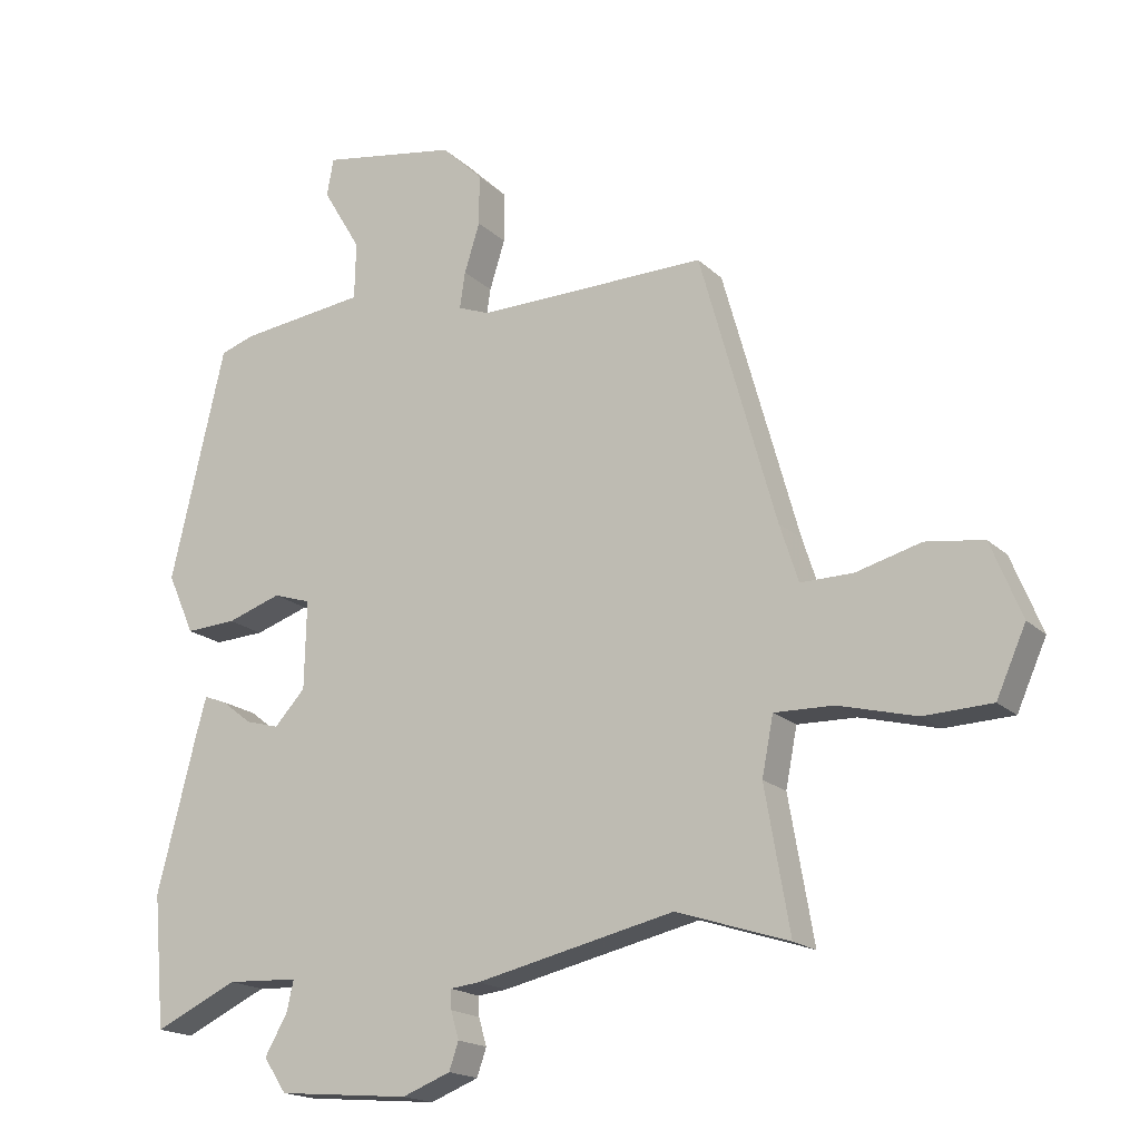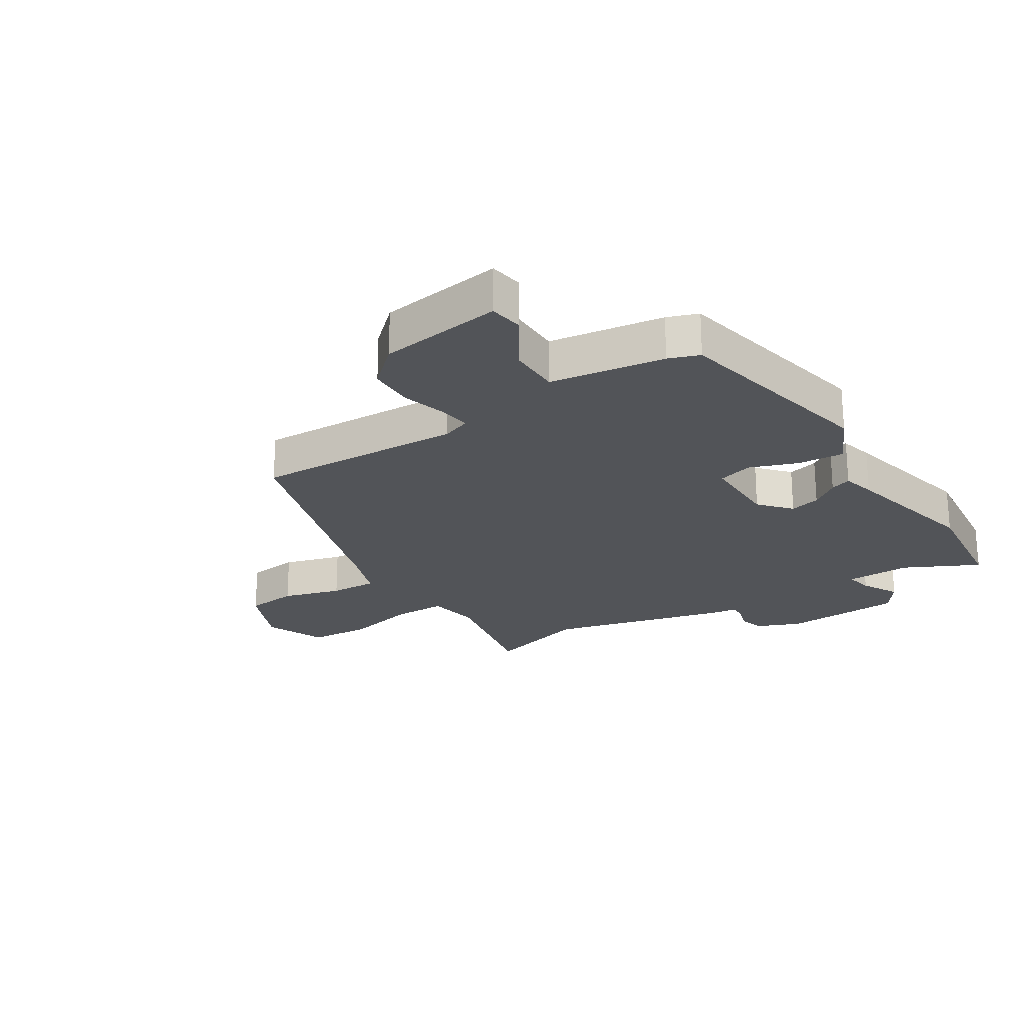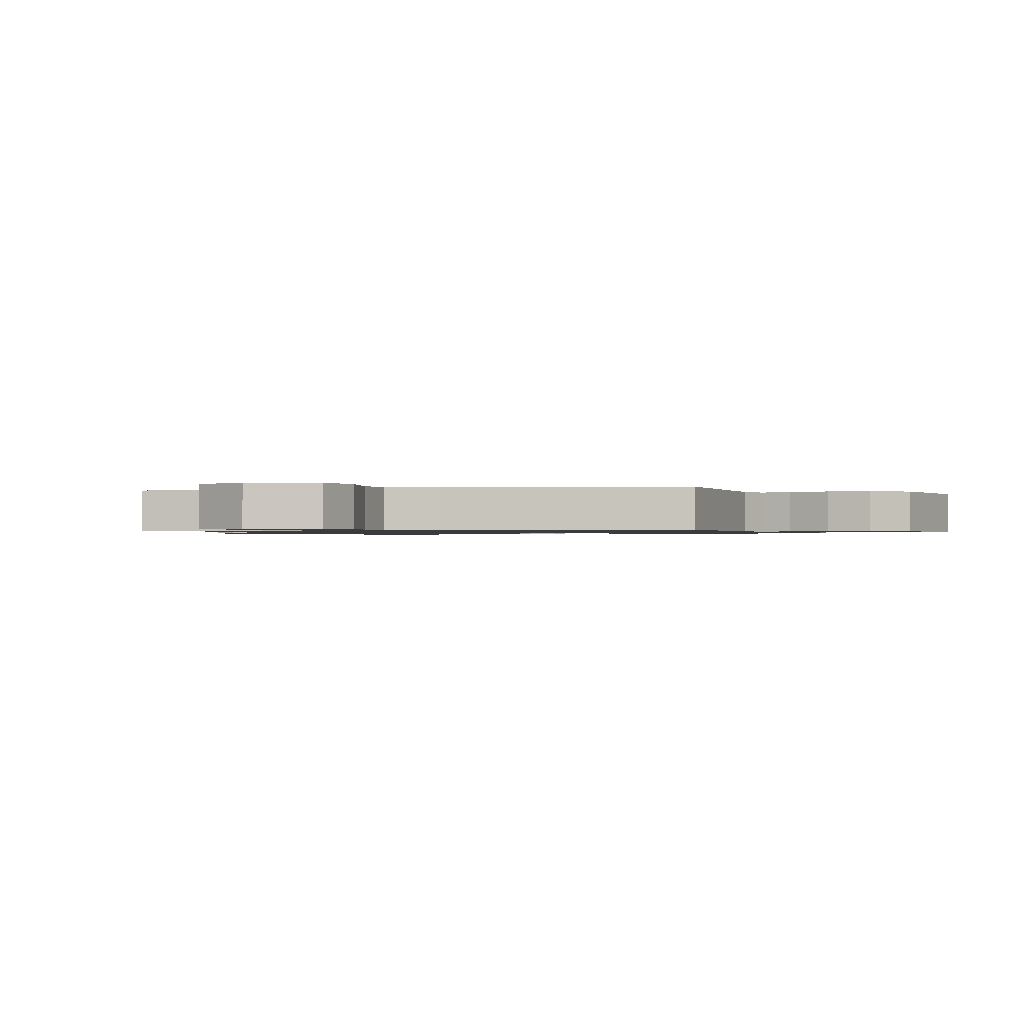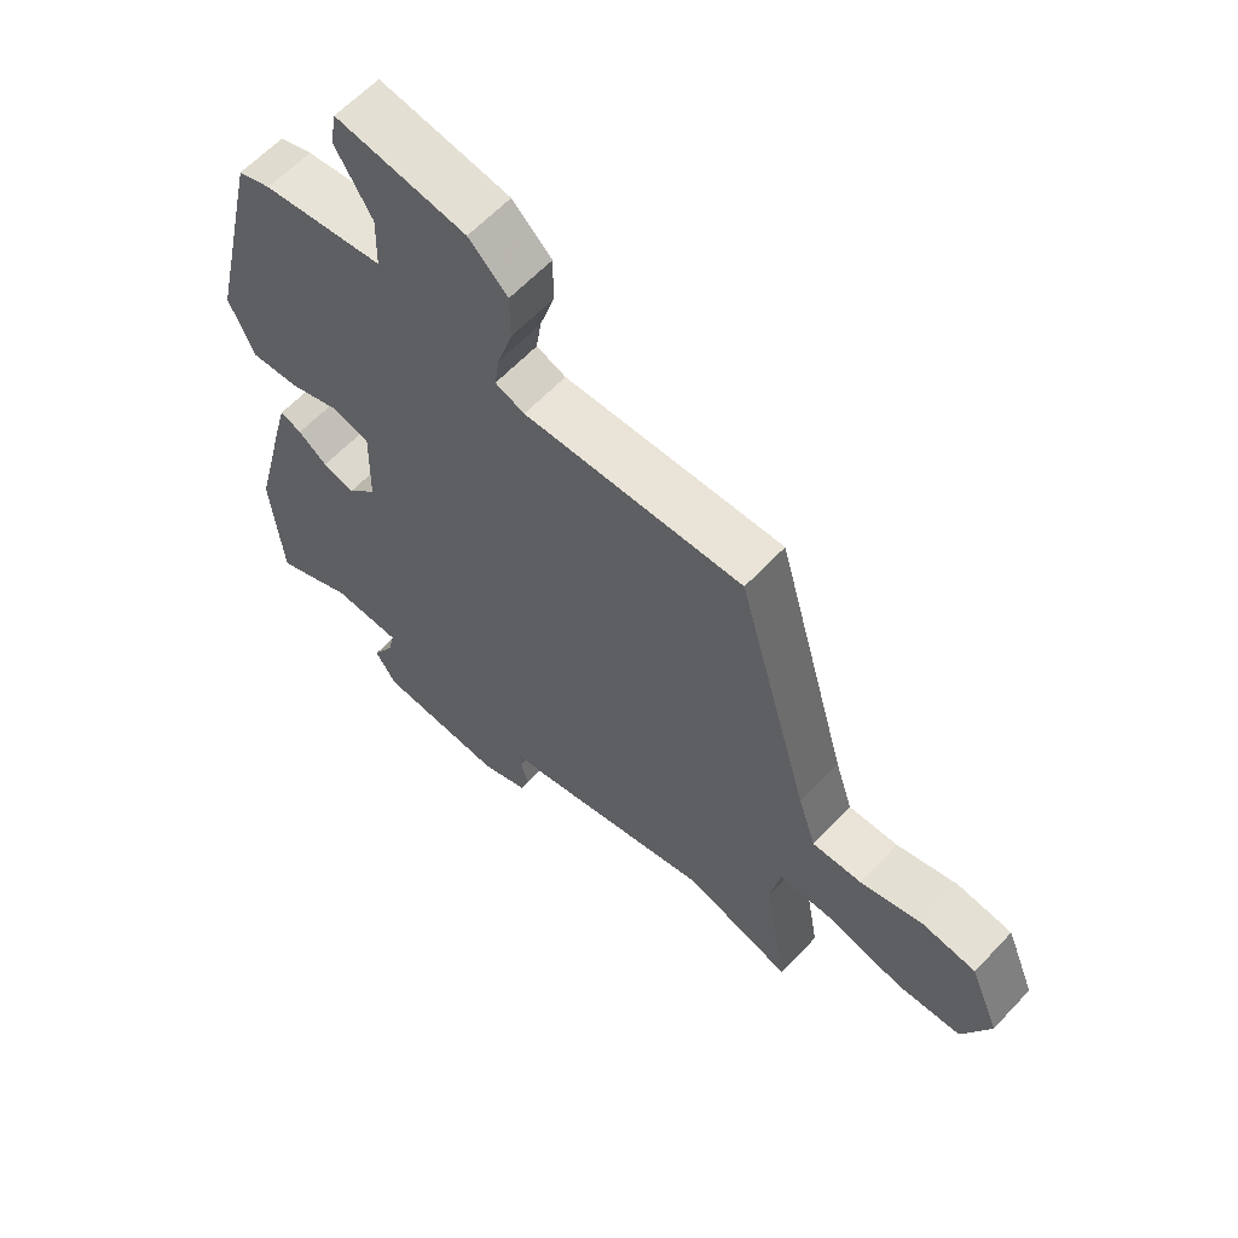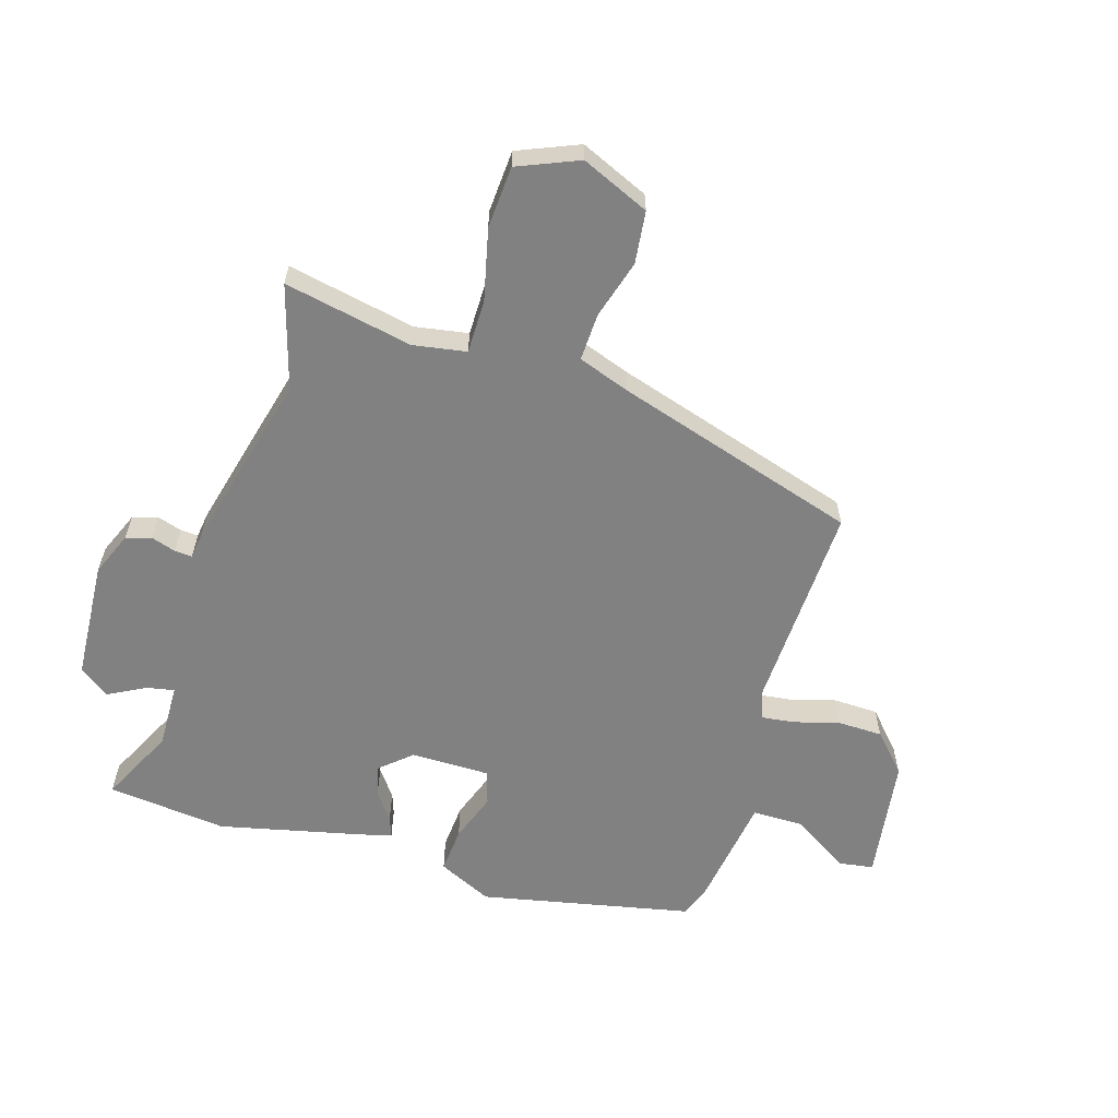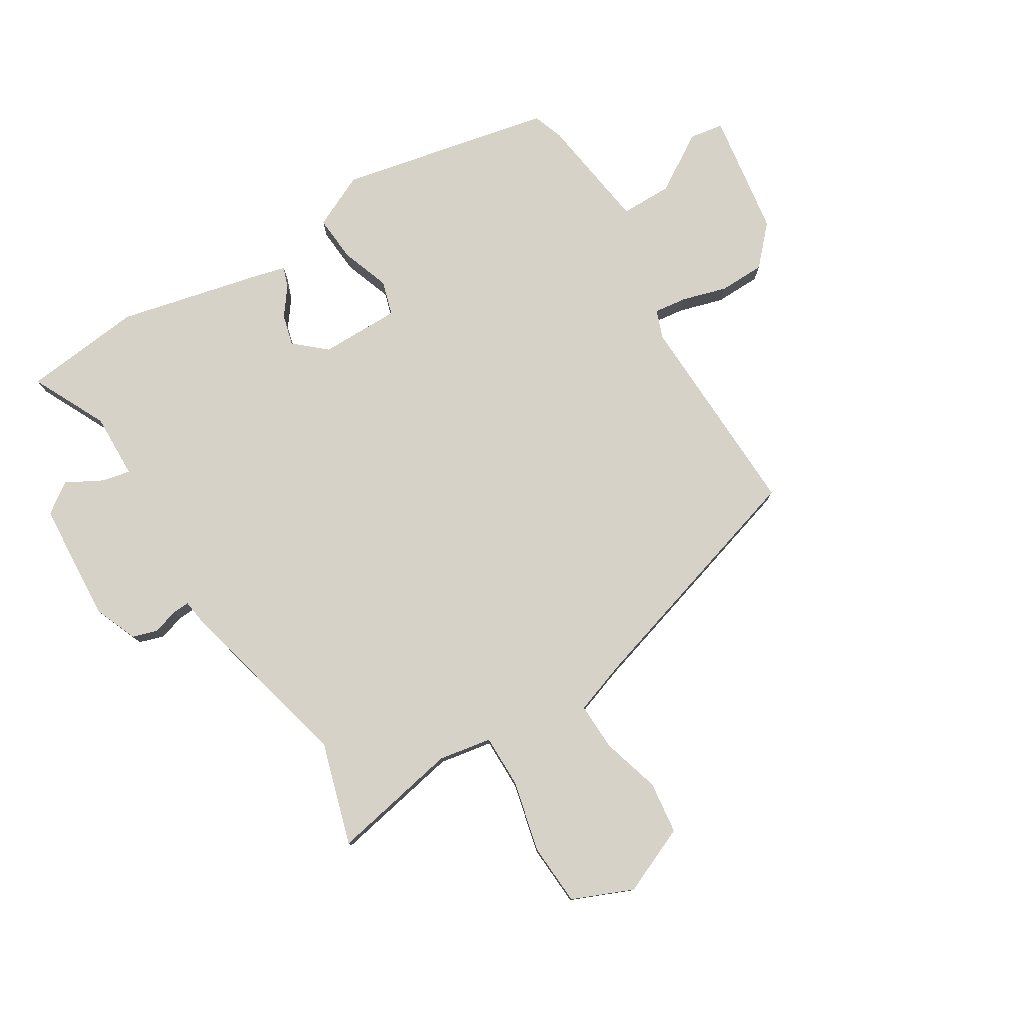
<metadata>
{"format":"obj","ext":"obj","renderer":"f3d","projection":"perspective","resolution":1024,"background":"white","views":[{"elev":-17.8,"azim":-149.7,"up":"+Z"},{"elev":-23.1,"azim":31.1,"up":"+Y"},{"elev":-1.0,"azim":-69.3,"up":"+Y"},{"elev":61.3,"azim":-137.1,"up":"+Z"},{"elev":-60.5,"azim":-108.4,"up":"+Y"},{"elev":78.6,"azim":-122.7,"up":"+Y"}]}
</metadata>
<code>
v -0.334 0.07 -0.447
v -0.502 0.07 -0.501
v -0.465 0.07 -0.289
v -0.482 0.07 -0.202
v -0.57 0.07 -0.204
v -0.686 0.07 -0.234
v -0.788 0.07 -0.23
v -0.832 0.07 -0.131
v -0.786 0.07 -0.018
v -0.7 0.07 -0.006
v -0.603 0.07 -0.032
v -0.525 0.07 -0.033
v -0.497 0.07 0.053
v -0.384 0.07 0.457
v -0.04 0.07 0.452
v 0.006 0.07 0.47
v -0.002 0.07 0.524
v -0.025 0.07 0.597
v -0.025 0.07 0.672
v 0.036 0.07 0.731
v 0.239 0.07 0.765
v 0.249 0.07 0.709
v 0.192 0.07 0.613
v 0.194 0.07 0.528
v 0.383 0.07 0.505
v 0.434 0.07 0.488
v 0.515 0.07 0.141
v 0.475 0.07 0.051
v 0.399 0.07 0.055
v 0.318 0.07 0.082
v 0.262 0.07 0.064
v 0.265 0.07 -0.067
v 0.311 0.07 -0.117
v 0.361 0.07 -0.103
v 0.406 0.07 -0.068
v 0.44 0.07 -0.055
v 0.455 0.07 -0.109
v 0.514 0.07 -0.341
v 0.497 0.07 -0.538
v 0.373 0.07 -0.48
v 0.266 0.07 -0.485
v 0.276 0.07 -0.53
v 0.31 0.07 -0.59
v 0.276 0.07 -0.641
v 0.079 0.07 -0.658
v 0.007 0.07 -0.63
v -0.007 0.07 -0.589
v 0.005 0.07 -0.548
v 0.006 0.07 -0.519
v -0.038 0.07 -0.514
v -0.334 0 -0.447
v -0.502 0 -0.501
v -0.465 0 -0.289
v -0.482 0 -0.202
v -0.57 0 -0.204
v -0.686 0 -0.234
v -0.788 0 -0.23
v -0.832 0 -0.131
v -0.786 0 -0.018
v -0.7 0 -0.006
v -0.603 0 -0.032
v -0.525 0 -0.033
v -0.497 0 0.053
v -0.384 0 0.457
v -0.04 0 0.452
v 0.006 0 0.47
v -0.002 0 0.524
v -0.025 0 0.597
v -0.025 0 0.672
v 0.036 0 0.731
v 0.239 0 0.765
v 0.249 0 0.709
v 0.192 0 0.613
v 0.194 0 0.528
v 0.383 0 0.505
v 0.434 0 0.488
v 0.515 0 0.141
v 0.475 0 0.051
v 0.399 0 0.055
v 0.318 0 0.082
v 0.262 0 0.064
v 0.265 0 -0.067
v 0.311 0 -0.117
v 0.361 0 -0.103
v 0.406 0 -0.068
v 0.44 0 -0.055
v 0.455 0 -0.109
v 0.514 0 -0.341
v 0.497 0 -0.538
v 0.373 0 -0.48
v 0.266 0 -0.485
v 0.276 0 -0.53
v 0.31 0 -0.59
v 0.276 0 -0.641
v 0.079 0 -0.658
v 0.007 0 -0.63
v -0.007 0 -0.589
v 0.005 0 -0.548
v 0.006 0 -0.519
v -0.038 0 -0.514
f 49 50 1
f 45 46 47 48
f 45 48 49
f 42 43 44 45
f 41 42 45 49
f 37 38 39 40
f 37 40 41
f 34 35 36 37
f 33 34 37 41
f 32 33 41 49
f 27 28 29 30
f 25 26 27 30
f 24 25 30 31
f 20 21 22 23
f 20 23 24
f 17 18 19 20
f 16 17 20 24
f 15 16 24 31
f 13 14 15 31
f 8 9 10 11
f 8 11 12
f 5 6 7 8
f 4 5 8 12
f 1 2 3
f 1 3 4
f 13 31 32 49
f 12 13 49
f 1 4 12 49
f 51 100 99
f 98 97 96 95
f 99 98 95
f 95 94 93 92
f 99 95 92 91
f 90 89 88 87
f 91 90 87
f 87 86 85 84
f 91 87 84 83
f 99 91 83 82
f 80 79 78 77
f 80 77 76 75
f 81 80 75 74
f 73 72 71 70
f 74 73 70
f 70 69 68 67
f 74 70 67 66
f 81 74 66 65
f 81 65 64 63
f 61 60 59 58
f 62 61 58
f 58 57 56 55
f 62 58 55 54
f 53 52 51
f 54 53 51
f 99 82 81 63
f 99 63 62
f 99 62 54 51
f 1 51 52 2
f 2 52 53 3
f 3 53 54 4
f 4 54 55 5
f 5 55 56 6
f 6 56 57 7
f 7 57 58 8
f 8 58 59 9
f 9 59 60 10
f 10 60 61 11
f 11 61 62 12
f 12 62 63 13
f 13 63 64 14
f 14 64 65 15
f 15 65 66 16
f 16 66 67 17
f 17 67 68 18
f 18 68 69 19
f 19 69 70 20
f 20 70 71 21
f 21 71 72 22
f 22 72 73 23
f 23 73 74 24
f 24 74 75 25
f 25 75 76 26
f 26 76 77 27
f 27 77 78 28
f 28 78 79 29
f 29 79 80 30
f 30 80 81 31
f 31 81 82 32
f 32 82 83 33
f 33 83 84 34
f 34 84 85 35
f 35 85 86 36
f 36 86 87 37
f 37 87 88 38
f 38 88 89 39
f 39 89 90 40
f 40 90 91 41
f 41 91 92 42
f 42 92 93 43
f 43 93 94 44
f 44 94 95 45
f 45 95 96 46
f 46 96 97 47
f 47 97 98 48
f 48 98 99 49
f 49 99 100 50
f 50 100 51 1

</code>
